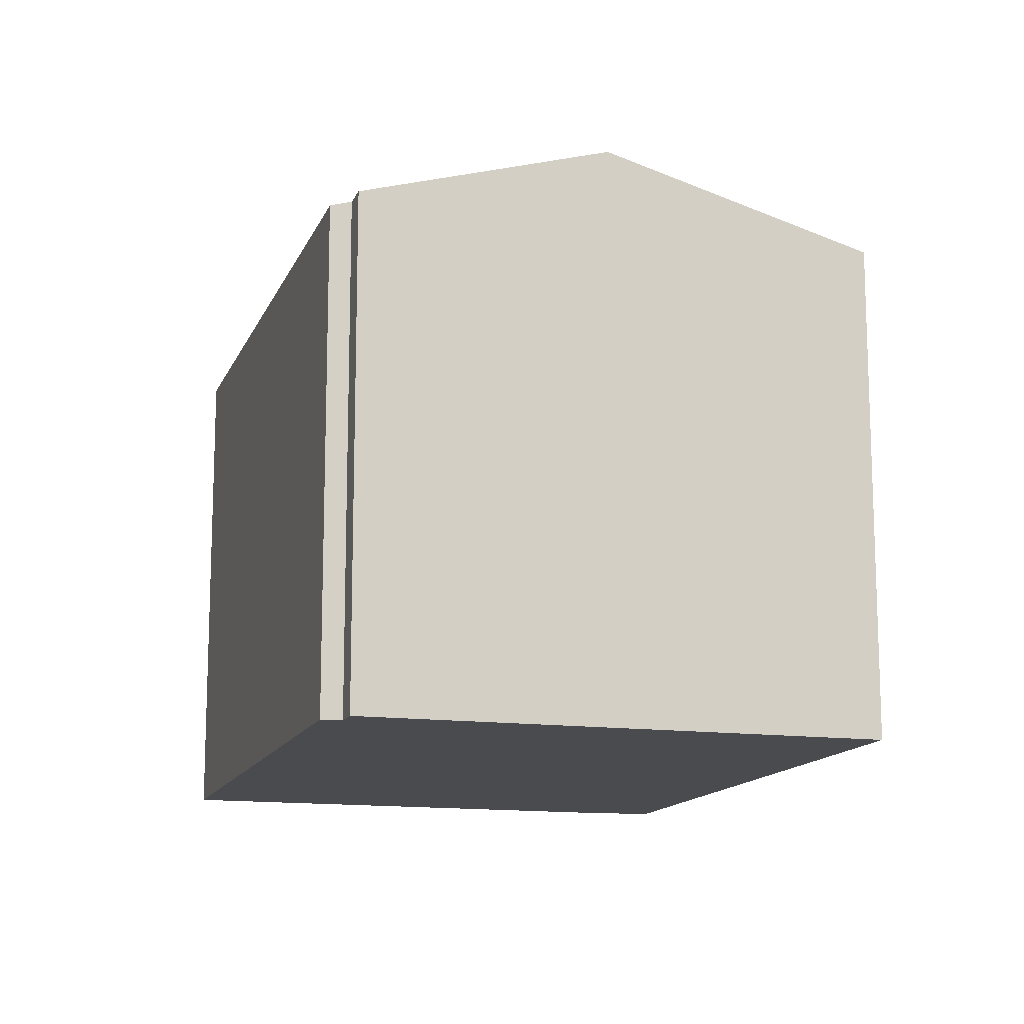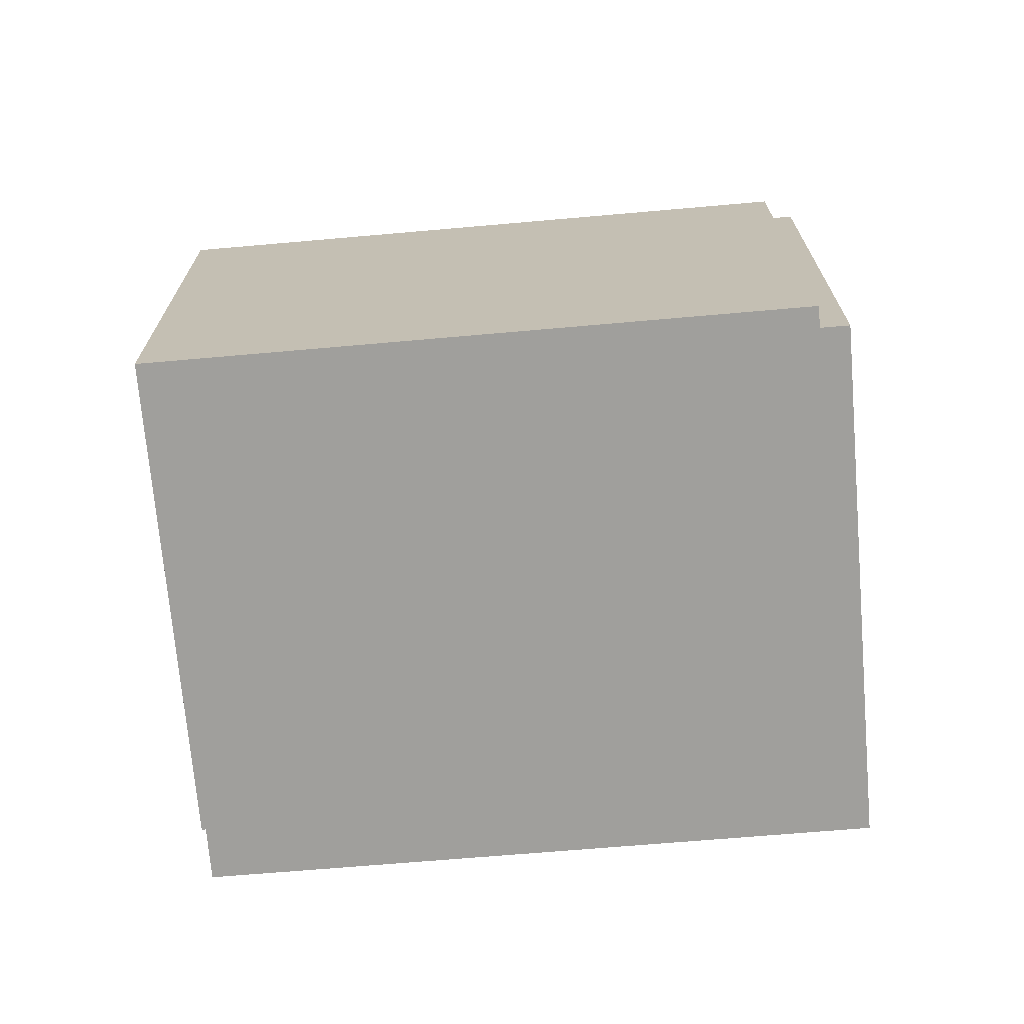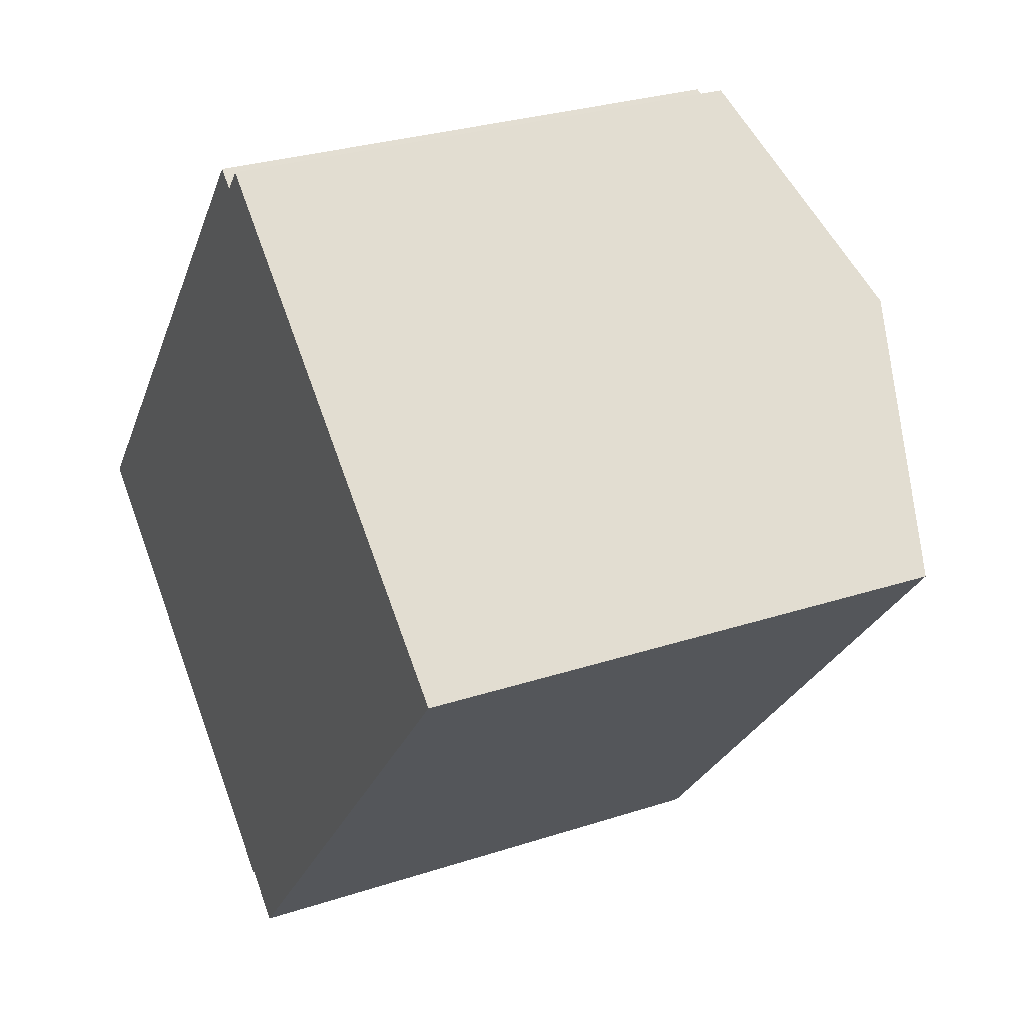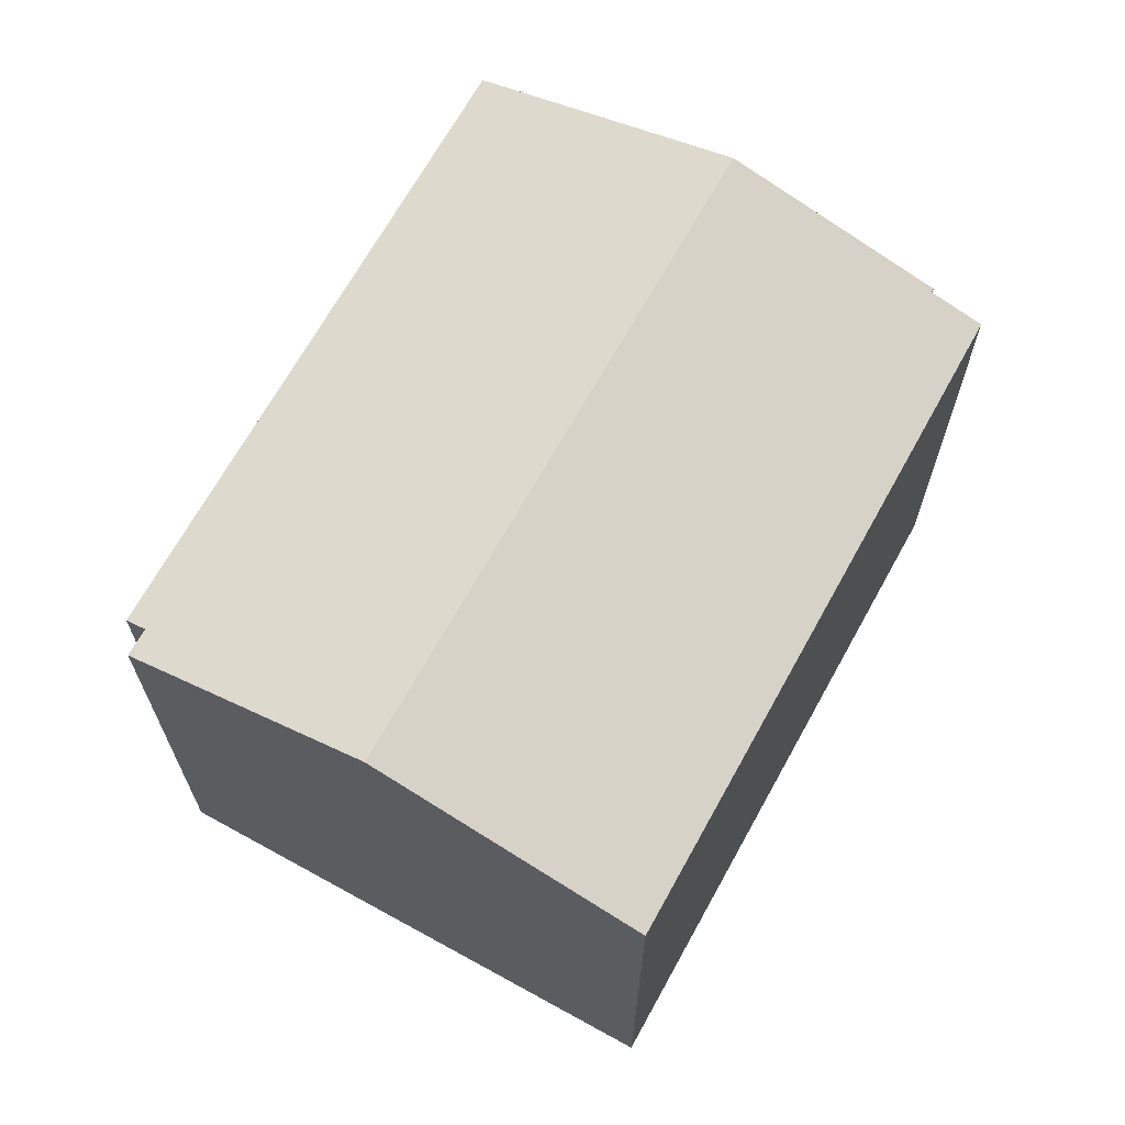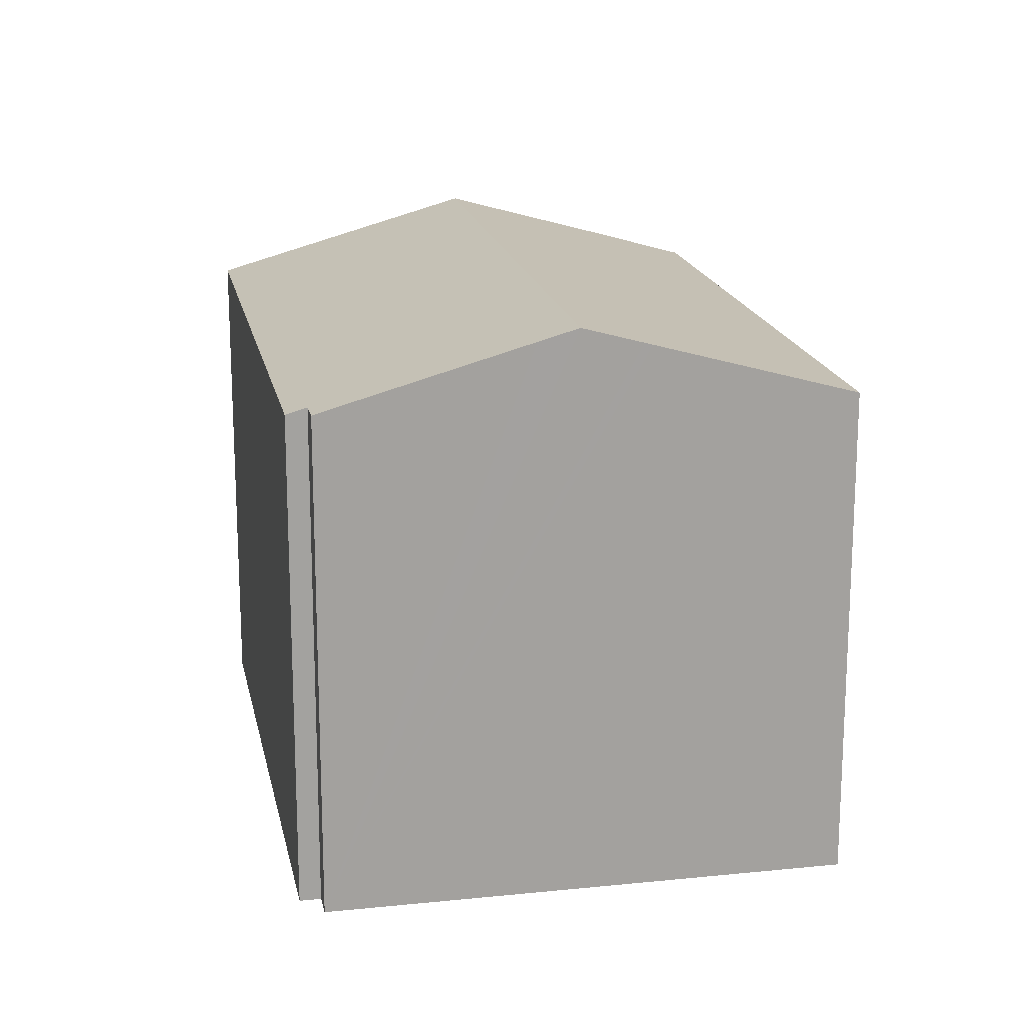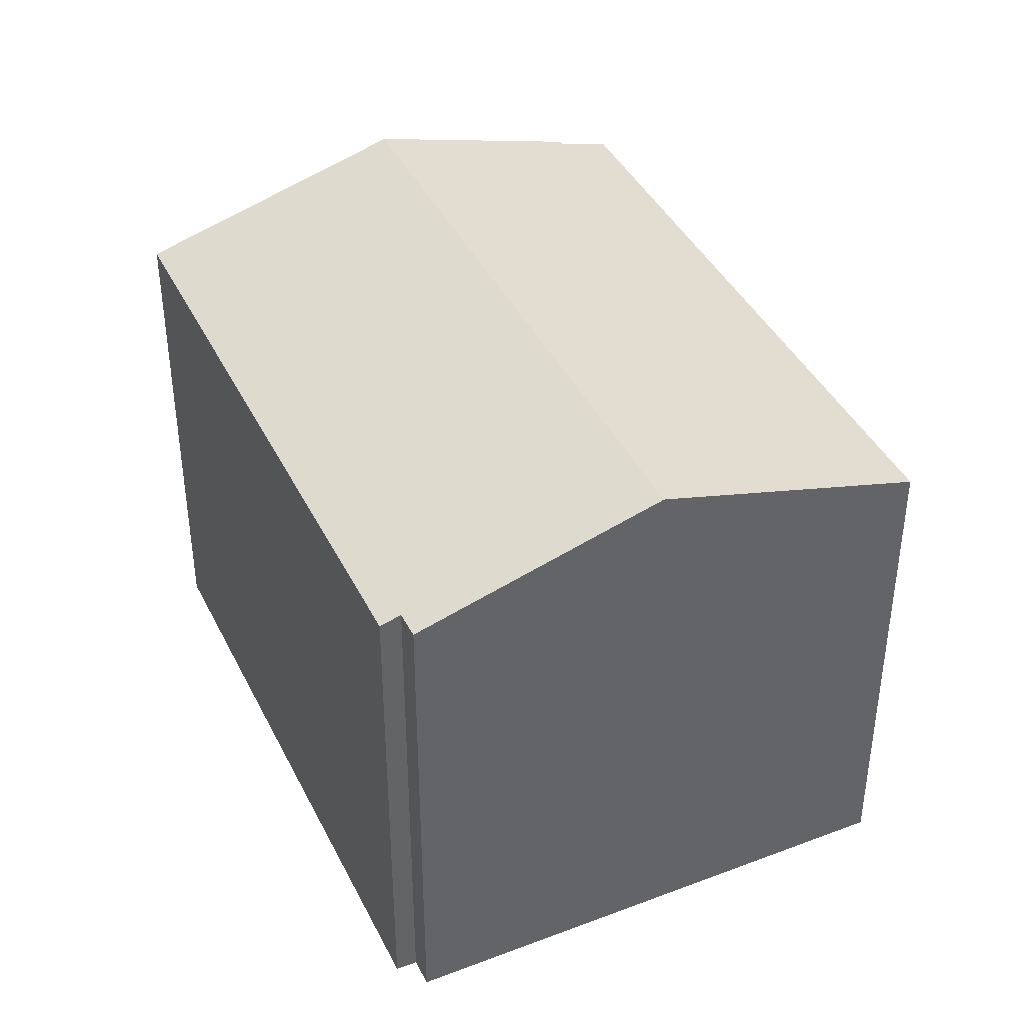
<metadata>
{"format":"obj","ext":"obj","renderer":"f3d","projection":"perspective","resolution":1024,"background":"white","views":[{"elev":-13.7,"azim":22.8,"up":"+Y"},{"elev":-71.2,"azim":-45.6,"up":"+Y"},{"elev":28.6,"azim":63.8,"up":"+Z"},{"elev":68.4,"azim":68.5,"up":"+Y"},{"elev":17.9,"azim":28.2,"up":"+Y"},{"elev":41.1,"azim":14.8,"up":"+Y"}]}
</metadata>
<code>
v  13.78 13.74 -6.914
v  19.13 15.29 8.399
v  23.48 13.72 4.803
v  18.96 15.36 8.542
v  17.65 15.83 9.625
v  5.817 15.83 -4.778
v  13.26 13.74 -7.539
v  12.47 13.74 -8.488
v  12 13.74 -9.061
v  10.52 14.16 -8.497
v  11.68 13.74 -9.452
v  10.45 14.16 -8.584
v  12.46 13.95 13.92
v  11.8 13.89 13.44
v  12.3 13.89 14.05
v  0 13.73 8.408e-16
v  11.34 13.73 13.81
v  16.79 15.52 10.34
v  12.3 -8.604e-16 14.05
v  17.65 -5.894e-16 9.625
v  23.48 -2.941e-16 4.803
v  16.79 -6.331e-16 10.34
v  12.46 -8.525e-16 13.92
v  18.96 -5.23e-16 8.542
v  19.13 -5.143e-16 8.399
v  11.8 -8.231e-16 13.44
v  11.34 -8.456e-16 13.81
v  13.78 4.234e-16 -6.914
v  11.68 5.788e-16 -9.452
v  12 5.548e-16 -9.061
v  12.47 5.197e-16 -8.488
v  13.26 4.616e-16 -7.539
v  10.45 5.256e-16 -8.584
v  10.52 5.203e-16 -8.497
v  0 0 0
v  5.817 2.926e-16 -4.778
g defaultobject
f 1 2 3
f 2 1 4
f 4 1 5
f 5 1 6
f 6 1 7
f 6 7 8
f 6 8 9
f 6 9 10
f 10 9 11
f 6 10 12
f 13 14 15
f 14 16 17
f 16 14 6
f 6 14 13
f 6 13 18
f 6 18 5
f 19 13 15
f 13 19 18
f 18 19 5
f 5 19 4
f 4 19 2
f 2 19 3
f 3 19 20
f 3 20 21
f 20 19 22
f 22 19 23
f 21 20 24
f 21 24 25
f 17 26 14
f 26 17 27
f 21 1 3
f 1 21 28
f 1 28 7
f 7 28 8
f 8 28 9
f 9 28 11
f 11 28 29
f 29 28 30
f 30 28 31
f 31 28 32
f 10 33 12
f 33 10 34
f 11 34 10
f 34 11 29
f 33 6 12
f 6 33 16
f 16 33 35
f 35 33 36
f 35 17 16
f 17 35 27
f 26 15 14
f 15 26 19
f 30 34 29
f 34 30 31
f 34 31 32
f 23 26 22
f 26 23 19
f 34 36 33
f 36 34 32
f 36 32 28
f 36 28 21
f 36 21 35
f 35 21 26
f 35 26 27
f 26 21 24
f 26 24 20
f 26 20 22

</code>
